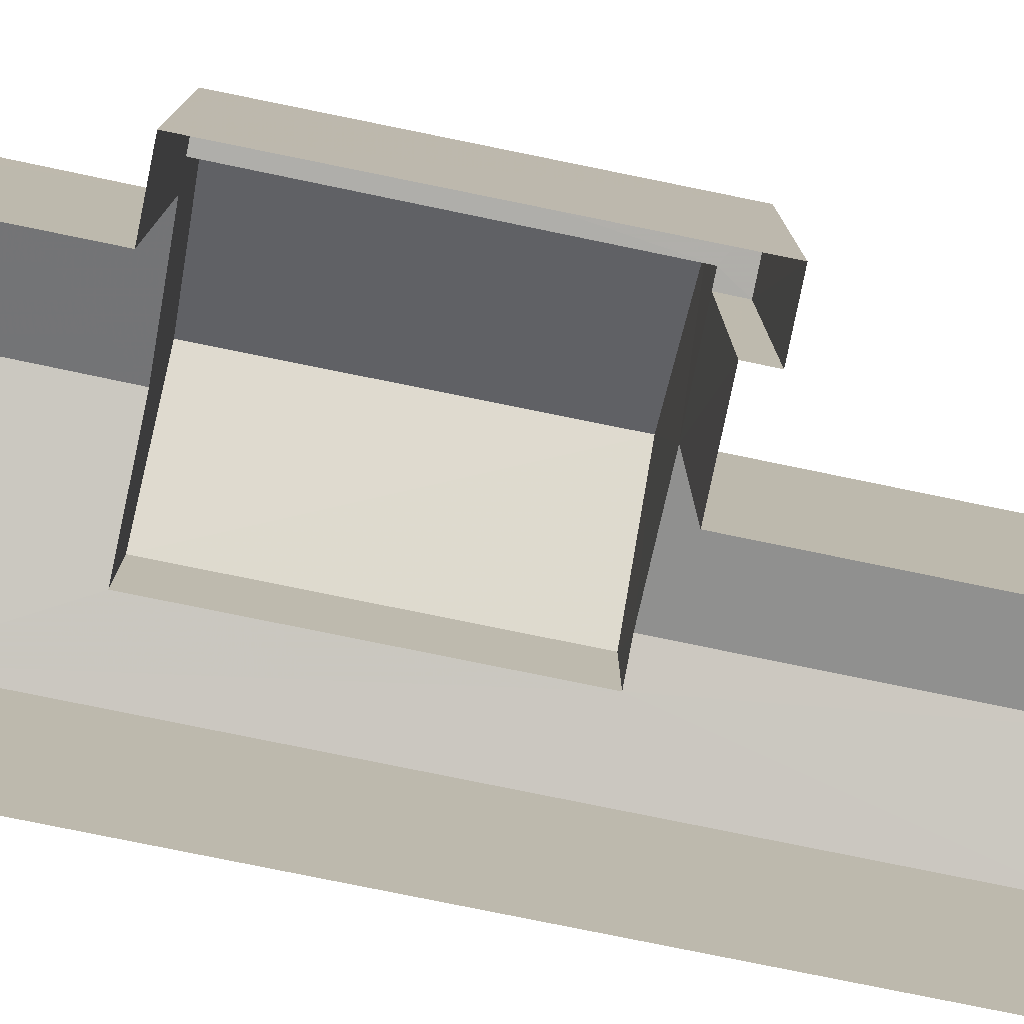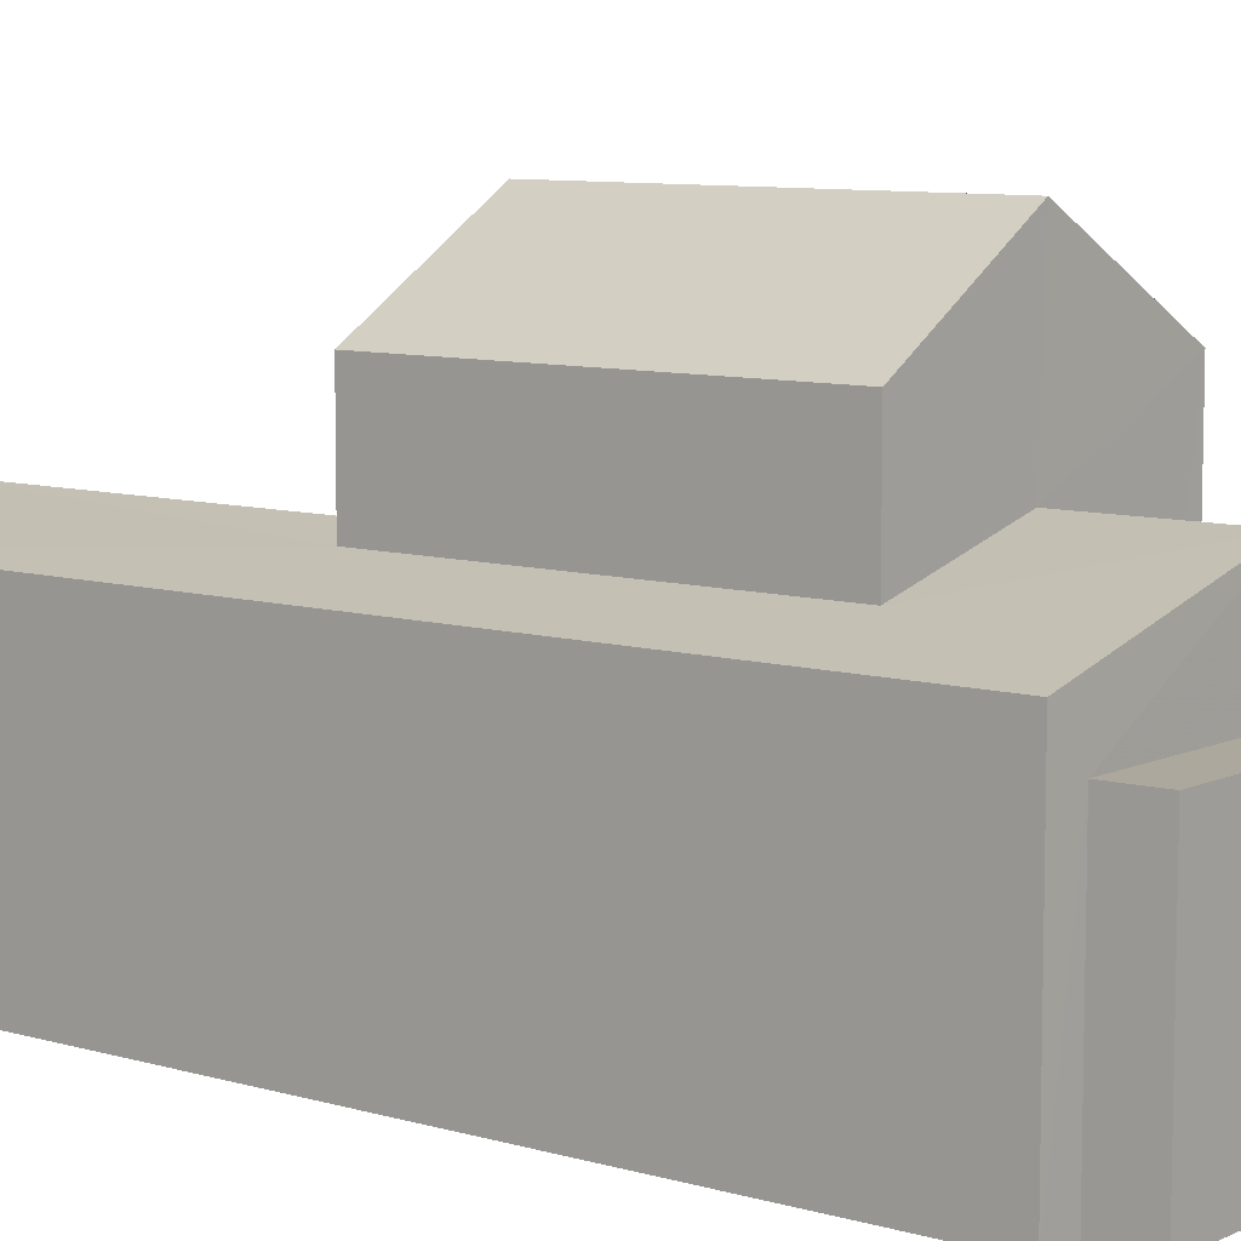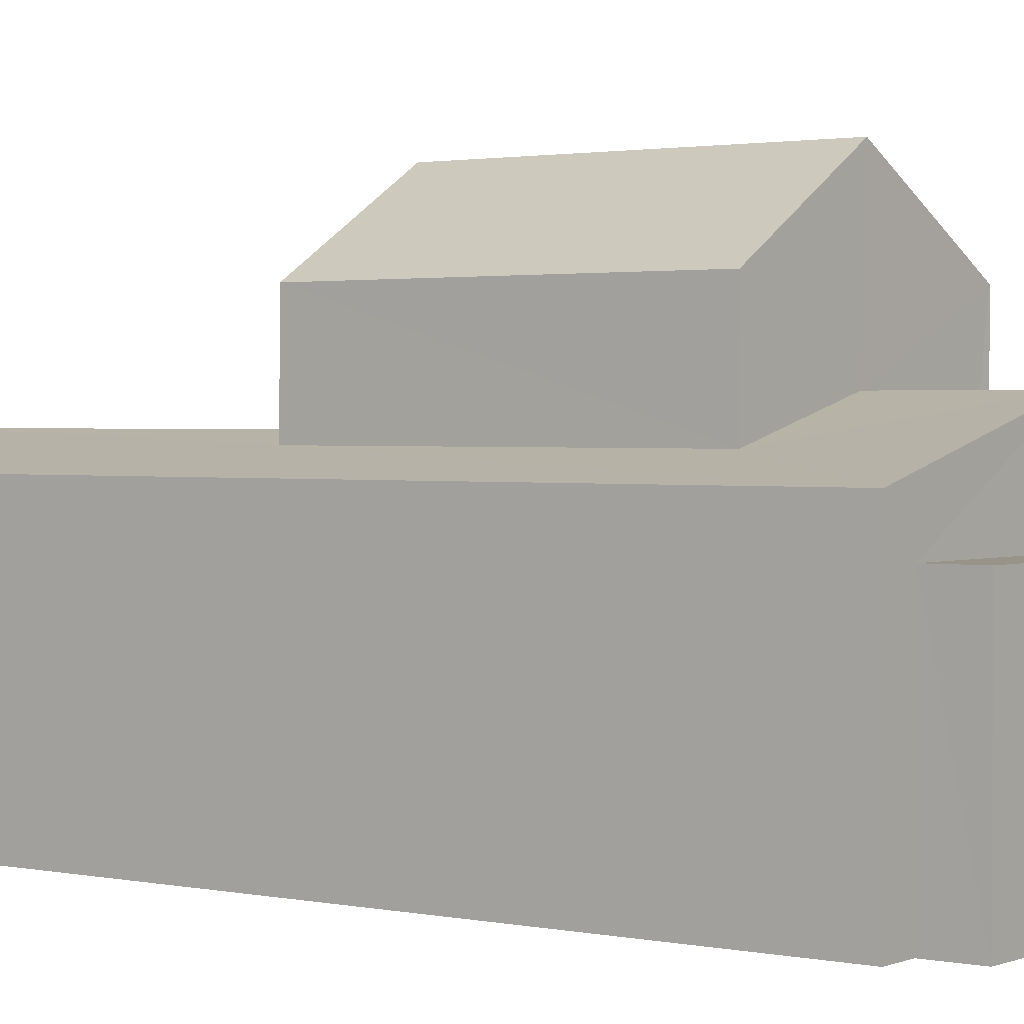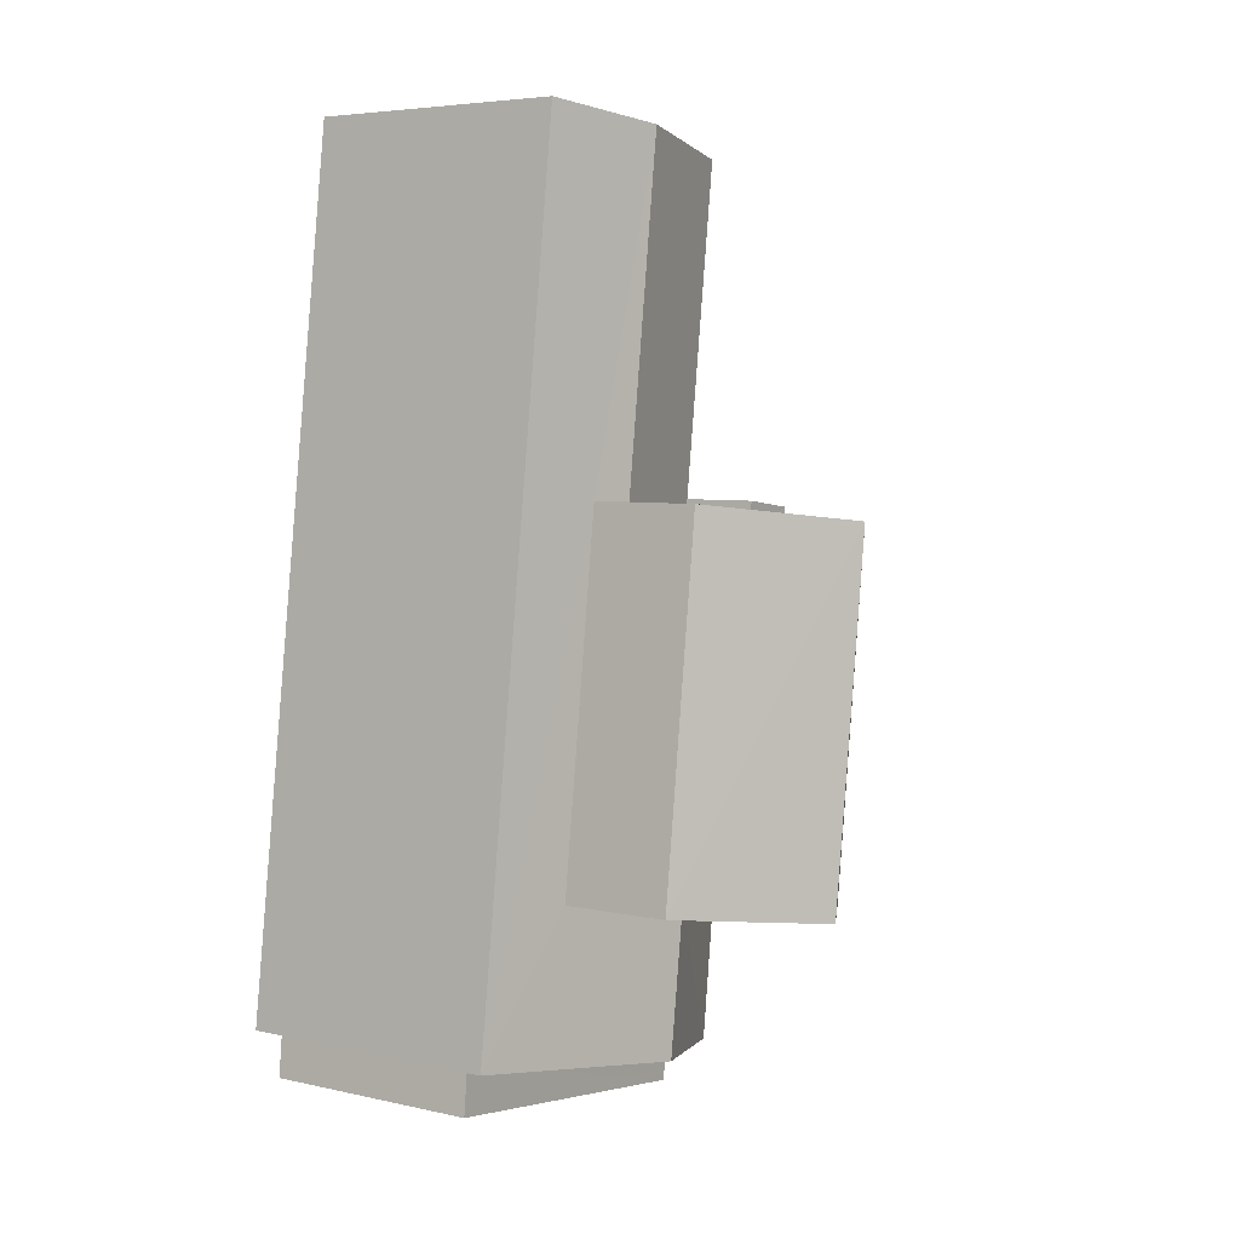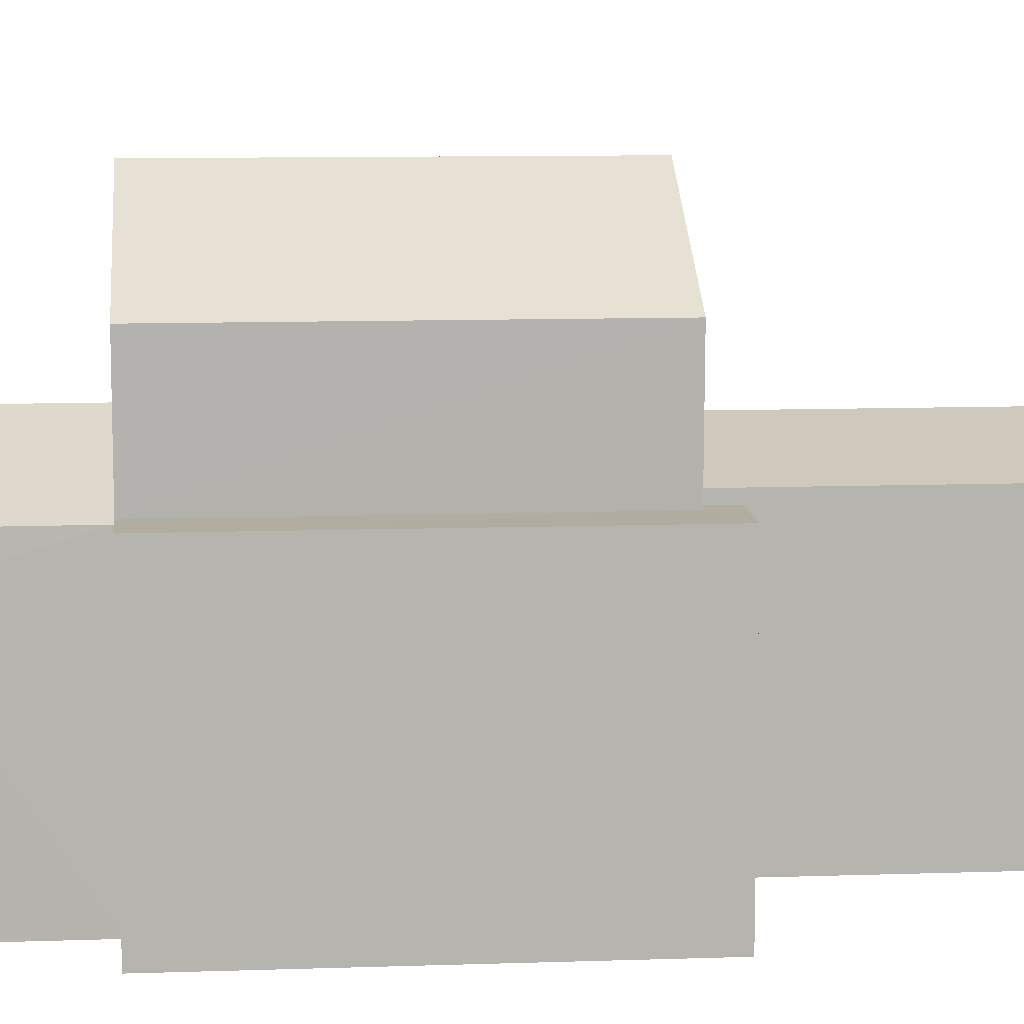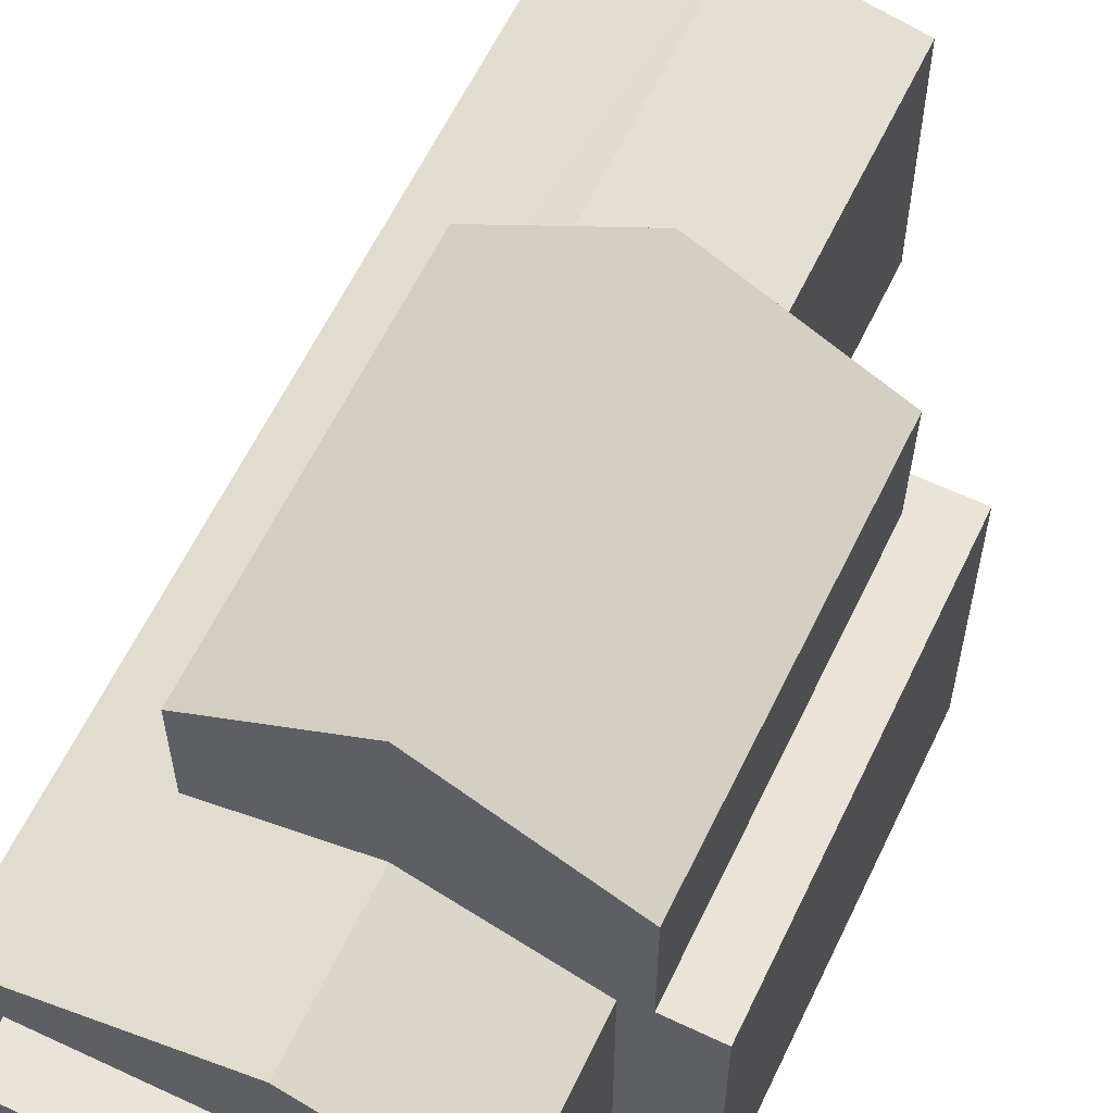
<metadata>
{"format":"obj","ext":"obj","renderer":"f3d","projection":"perspective","resolution":1024,"background":"white","views":[{"elev":-77.7,"azim":71.1,"up":"+Z"},{"elev":8.4,"azim":-58.7,"up":"+Z"},{"elev":1.7,"azim":-60.3,"up":"+Z"},{"elev":5.1,"azim":-55.3,"up":"+Y"},{"elev":10.1,"azim":77.6,"up":"+Z"},{"elev":60.9,"azim":18.2,"up":"+Z"}]}
</metadata>
<code>
v -3.159e+05 4.029e+04 4.089
v -3.159e+05 4.03e+04 4.093
v -3.159e+05 4.03e+04 4.09
v -3.159e+05 4.028e+04 4.09
v -3.159e+05 4.029e+04 4.087
v -3.159e+05 4.029e+04 4.087
v -3.159e+05 4.029e+04 4.088
v -3.159e+05 4.028e+04 4.085
v -3.159e+05 4.027e+04 4.086
v -3.159e+05 4.028e+04 4.089
v -3.159e+05 4.028e+04 4.09
v -3.159e+05 4.028e+04 4.086
v -3.159e+05 4.029e+04 15.55
v -3.159e+05 4.028e+04 13.46
v -3.159e+05 4.028e+04 15.55
v -3.159e+05 4.029e+04 13.46
v -3.159e+05 4.029e+04 10.42
v -3.159e+05 4.03e+04 10.42
v -3.159e+05 4.03e+04 11.14
v -3.159e+05 4.029e+04 11.14
v -3.159e+05 4.028e+04 10.6
v -3.159e+05 4.028e+04 10.6
v -3.159e+05 4.029e+04 10.6
v -3.159e+05 4.029e+04 10.6
v -3.159e+05 4.029e+04 10.6
v -3.159e+05 4.029e+04 10.6
v -3.159e+05 4.028e+04 11.74
v -3.159e+05 4.028e+04 11.74
v -3.159e+05 4.028e+04 10.42
v -3.159e+05 4.028e+04 10.42
v -3.159e+05 4.028e+04 9.4
v -3.159e+05 4.028e+04 9.4
v -3.159e+05 4.027e+04 9.396
v -3.159e+05 4.028e+04 9.396
v -3.159e+05 4.028e+04 13.46
v -3.159e+05 4.029e+04 13.46
v -3.159e+05 4.03e+04 10.42
v -3.159e+05 4.029e+04 10.9
v -3.159e+05 4.028e+04 10.9
v -3.159e+05 4.028e+04 10.42
f 1 2 3
f 2 1 4
f 5 6 7
f 8 6 5
f 9 10 11
f 4 1 11
f 12 1 6
f 12 6 8
f 9 11 12
f 11 1 12
f 13 14 15
f 13 16 14
f 17 18 19
f 20 17 19
f 21 22 23
f 22 24 23
f 23 25 26
f 23 24 25
f 27 28 29
f 30 27 29
f 31 32 33
f 34 31 33
f 35 36 13
f 15 35 13
f 37 38 19
f 19 38 20
f 39 28 27
f 40 38 37
f 39 40 28
f 40 39 38
f 24 8 5
f 24 22 8
f 30 34 12
f 12 34 9
f 30 29 34
f 9 34 33
f 27 14 39
f 15 14 27
f 35 15 27
f 30 12 8
f 35 27 30
f 22 30 8
f 21 30 22
f 35 30 21
f 1 3 18
f 17 1 18
f 32 10 9
f 33 32 9
f 16 39 14
f 16 38 39
f 17 6 1
f 26 36 23
f 17 26 6
f 16 20 38
f 17 13 36
f 13 20 16
f 17 20 13
f 17 36 26
f 31 4 11
f 40 4 31
f 40 31 28
f 31 34 28
f 34 29 28
f 25 5 7
f 25 24 5
f 18 3 19
f 3 2 19
f 2 37 19
f 31 10 32
f 31 11 10
f 21 36 35
f 21 23 36
f 37 2 4
f 40 37 4
f 6 25 7
f 6 26 25

</code>
